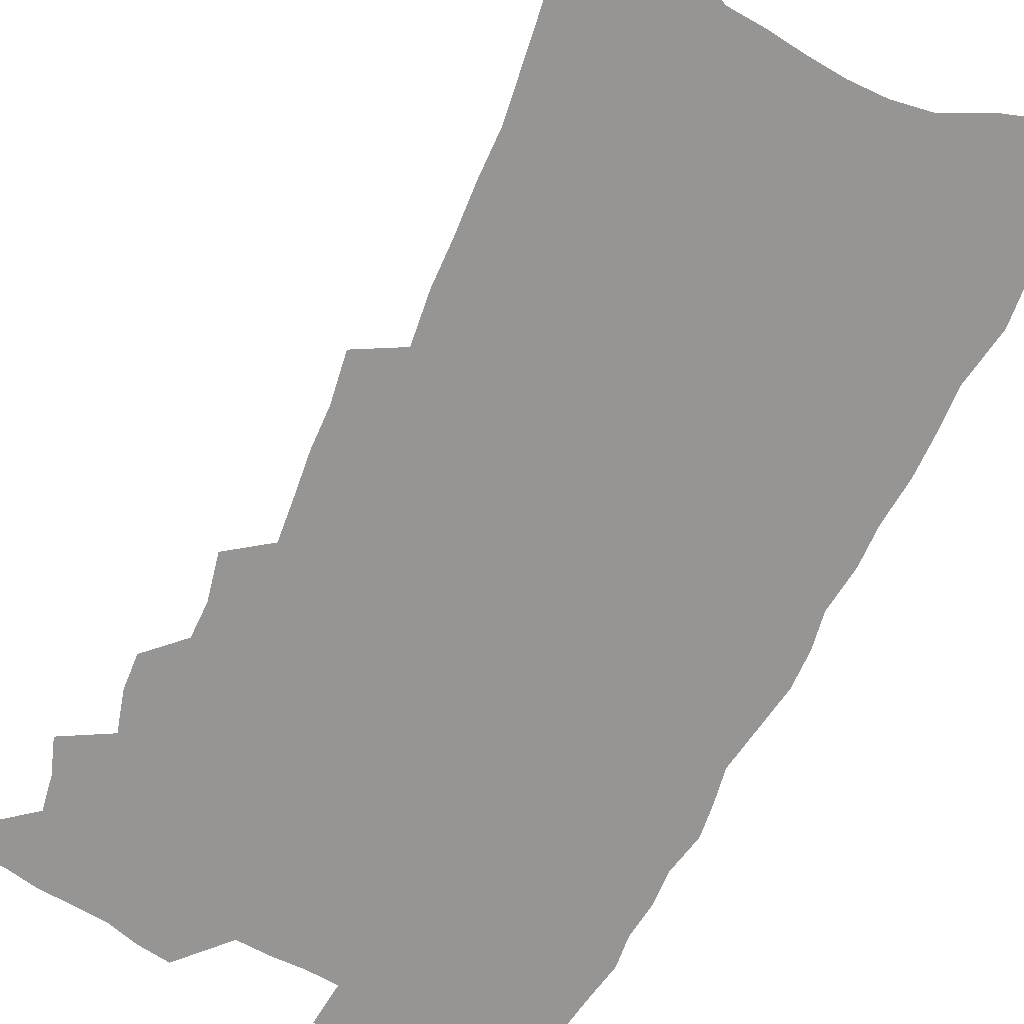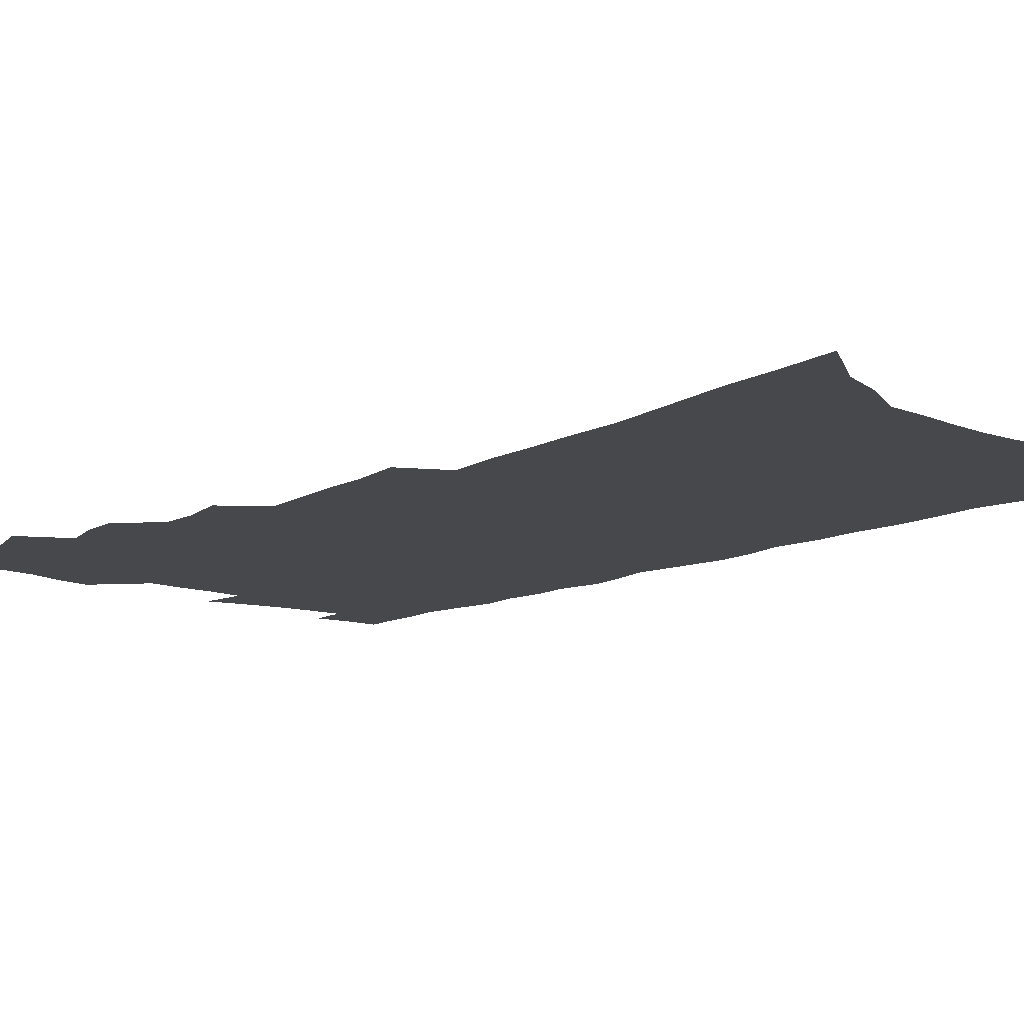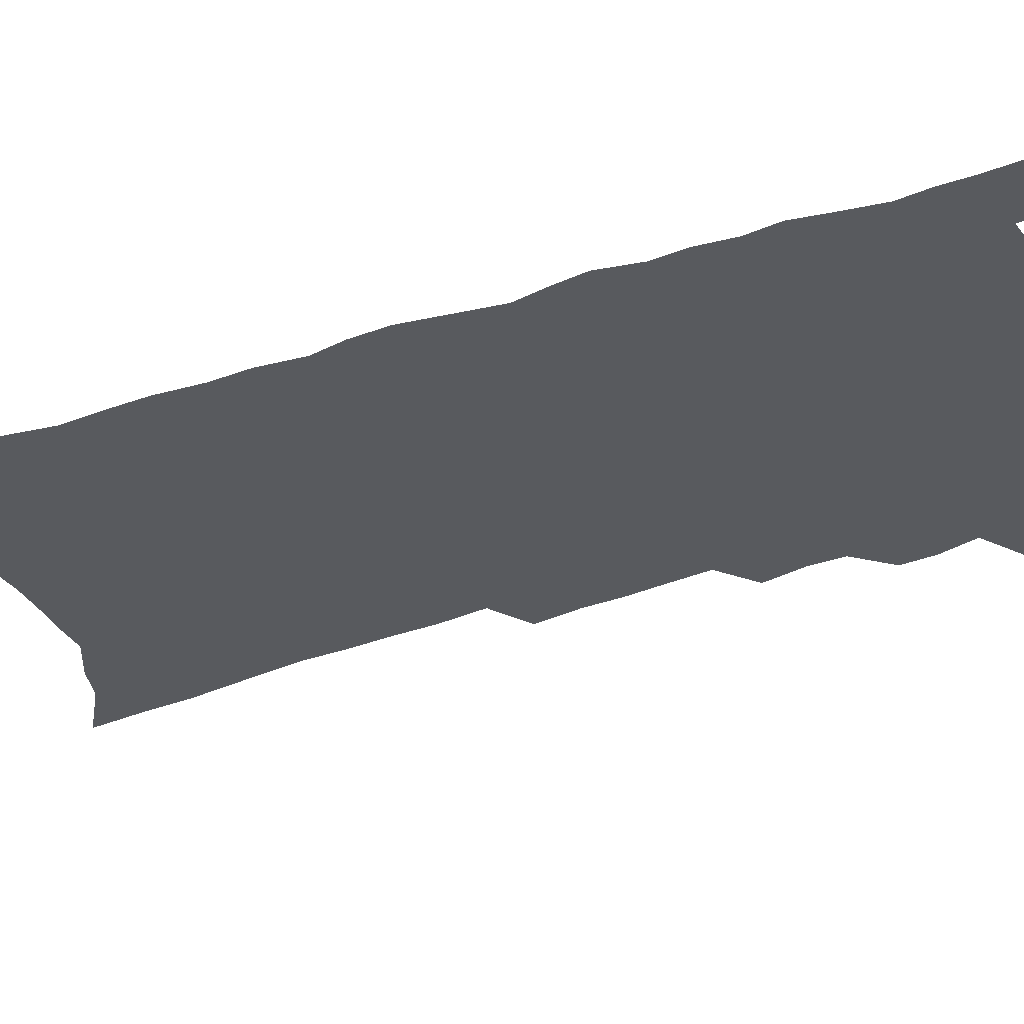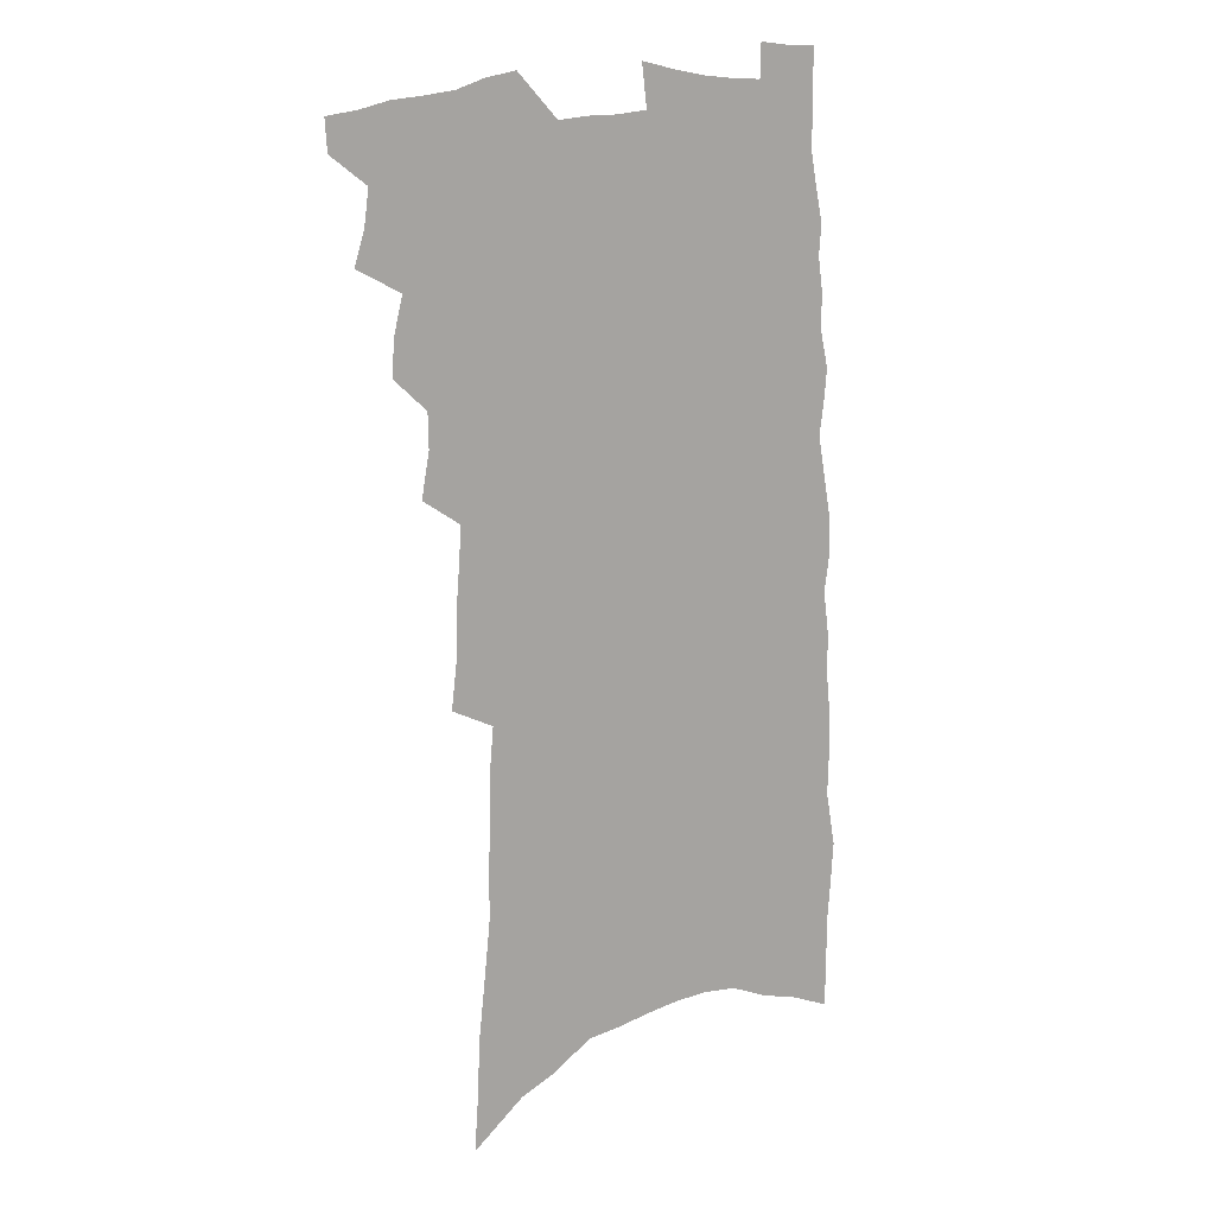
<metadata>
{"format":"obj","ext":"obj","renderer":"f3d","projection":"perspective","resolution":1024,"background":"white","views":[{"elev":-67.5,"azim":-24.1,"up":"+Z"},{"elev":-11.6,"azim":-38.7,"up":"+Z"},{"elev":-30.8,"azim":118.5,"up":"+Z"},{"elev":14.6,"azim":-34.8,"up":"+Y"}]}
</metadata>
<code>
v 501.9 520.1 0
v 501.2 532.2 0
v 510.5 482.7 0
v 514.8 496 0
v 516.6 509.2 0
v 515.8 521.2 0
v 513.5 533.8 0
v 524.2 445 0
v 524.7 458.4 0
v 528.5 473.4 0
v 531.5 486.7 0
v 529.3 498 0
v 530.2 510.3 0
v 528.7 522.3 0
v 525.3 536.5 0
v 534.5 402.3 0
v 537.6 419.5 0
v 537.4 432.9 0
v 541.3 448.7 0
v 541.9 461.9 0
v 541.9 474.5 0
v 542.9 487.2 0
v 543.2 499.5 0
v 542.8 511.3 0
v 541.3 523 0
v 537.9 537.7 0
v 545 325.4 0
v 547.2 343.9 0
v 547.4 359.5 0
v 548.7 376 0
v 549.8 391.9 0
v 550.8 407.1 0
v 552 422.1 0
v 555.6 438.4 0
v 554.6 450.2 0
v 556.1 463.8 0
v 556.7 476.5 0
v 555.5 488.3 0
v 555.8 500.4 0
v 554.9 512.5 0
v 553.2 524.8 0
v 550.2 539.1 0
v 551.8 153.5 0
v 553.4 175.7 0
v 554.3 196.9 0
v 557 221.3 0
v 559.5 244 0
v 559.4 262 0
v 560.1 280.3 0
v 560.2 297.4 0
v 561.9 316.9 0
v 563.3 334.8 0
v 563.3 350.2 0
v 564.1 366.1 0
v 564.6 381.3 0
v 565.3 396.4 0
v 566.7 411.8 0
v 567.5 426.1 0
v 567.9 439.3 0
v 569.9 453.6 0
v 569 465.2 0
v 569.5 477.7 0
v 570.3 489.7 0
v 568.6 501.7 0
v 567 514 0
v 565.3 527 0
v 562.1 542.9 0
v 572.7 169.6 0
v 570.5 186.1 0
v 574.8 214.2 0
v 575.8 234.8 0
v 576.3 253.9 0
v 576.8 272.1 0
v 576.1 287.9 0
v 575.4 303.7 0
v 577.9 324.2 0
v 578.4 340.5 0
v 578.7 355.7 0
v 579.5 371.3 0
v 578.9 384.9 0
v 580.2 400.7 0
v 579.8 413.6 0
v 581.2 428.5 0
v 581.1 441.1 0
v 581.8 454.3 0
v 582 466.6 0
v 582.3 478.8 0
v 581.7 490.6 0
v 581.7 502.2 0
v 580.1 514.4 0
v 578.1 527.8 0
v 574.4 545 0
v 587 175.4 0
v 589.8 202.3 0
v 591.3 225 0
v 590.6 241.5 0
v 592.1 262.9 0
v 591.3 277.9 0
v 590.5 293.2 0
v 591.4 311.9 0
v 591.2 327.3 0
v 590.8 341.8 0
v 593.1 360.6 0
v 592.8 374 0
v 592.5 388 0
v 593 402.6 0
v 593.7 416.6 0
v 594.2 430.4 0
v 593.9 442.6 0
v 594.2 455.3 0
v 595 468.2 0
v 594.6 479.6 0
v 594 491.3 0
v 593.4 503.1 0
v 592.1 515.7 0
v 591 528.1 0
v 603.2 185.3 0
v 604.1 207.8 0
v 604.5 227.8 0
v 604.5 246.3 0
v 604.7 263.9 0
v 604.1 279.6 0
v 604.1 297.1 0
v 604.3 313.9 0
v 604.6 330.9 0
v 605.4 348.1 0
v 605.1 360.1 0
v 605.3 376 0
v 605.5 390.6 0
v 606.2 405.7 0
v 606 417.6 0
v 606.3 431.2 0
v 606.2 443.6 0
v 606.2 456 0
v 606.4 468.1 0
v 606.4 480 0
v 606.4 491.7 0
v 605.6 503.6 0
v 604.3 516.4 0
v 603.3 529.1 0
v 617 186.6 0
v 617.9 212.7 0
v 618 231.8 0
v 617.6 248.4 0
v 617.7 266.5 0
v 617.3 282.3 0
v 616.9 298 0
v 617.2 316.5 0
v 617.5 334 0
v 617.5 348.8 0
v 617.4 361.9 0
v 617.6 377.1 0
v 617.6 391.1 0
v 617.8 405.4 0
v 617.8 417.3 0
v 618.2 432.1 0
v 618.1 444.1 0
v 618.3 456.9 0
v 618.3 468.8 0
v 618.1 480.3 0
v 618.1 492.1 0
v 617.9 503.7 0
v 617.7 515.5 0
v 616 529.2 0
v 630.9 188.8 0
v 631 212.7 0
v 630.9 232.6 0
v 630.7 250.4 0
v 630.5 268 0
v 630.2 283.8 0
v 630 301.2 0
v 629.8 317.2 0
v 629.8 333.5 0
v 629.7 348.5 0
v 629.7 362.9 0
v 629.7 377.2 0
v 629.7 392.2 0
v 629.7 405.2 0
v 629.8 418.5 0
v 629.8 432.5 0
v 629.9 444.4 0
v 629.9 456.9 0
v 629.9 468.8 0
v 629.9 480.5 0
v 629.9 492.3 0
v 629.7 503.9 0
v 629.5 515.5 0
v 628.2 530.4 0
v 626.2 547.2 0
v 644.6 190.4 0
v 644.1 214.3 0
v 643.7 232.8 0
v 643.7 248.8 0
v 643.2 267.6 0
v 643 284.4 0
v 642.7 300.8 0
v 642.2 318.5 0
v 642.1 333.6 0
v 642.1 347.6 0
v 642 362 0
v 641.8 377.8 0
v 641.7 391.8 0
v 641.7 405.2 0
v 641.7 418.6 0
v 641.5 432.1 0
v 641.6 444.4 0
v 641.6 456.9 0
v 641.7 468.8 0
v 641.7 481.1 0
v 641.7 492.6 0
v 641.6 504 0
v 641.4 516 0
v 641.1 529.2 0
v 640.1 544 0
v 658.3 190.7 0
v 657.4 212.5 0
v 657 230.5 0
v 656.5 248.3 0
v 658.2 261.1 0
v 656 282.6 0
v 655.7 299.3 0
v 655.1 315.8 0
v 654.5 332.6 0
v 654.4 347.6 0
v 654.3 362 0
v 654 376.8 0
v 653.9 390.8 0
v 654 403.9 0
v 653.8 417.7 0
v 653.9 430.6 0
v 653.6 443.7 0
v 653.9 455.8 0
v 653.5 468.6 0
v 653.4 480.6 0
v 653.2 492.5 0
v 653.5 504.3 0
v 653.5 516.2 0
v 653.8 528.1 0
v 653.5 541.6 0
v 672.2 188.9 0
v 671.5 208.8 0
v 670.1 229.5 0
v 670.9 244.3 0
v 670.5 261.3 0
v 668.4 283.7 0
v 668.7 297.9 0
v 667.4 316.1 0
v 666.9 331.6 0
v 667 346 0
v 667.1 360.1 0
v 666.2 375.8 0
v 666.5 389 0
v 666.4 402.6 0
v 667.3 415 0
v 666.7 428.7 0
v 665.8 442.7 0
v 666 455.1 0
v 665.7 467.7 0
v 664.9 480.8 0
v 665.2 492.3 0
v 665.3 504 0
v 665.7 516 0
v 665.8 528.1 0
v 666.2 540.3 0
v 688 181.7 0
v 686.5 203.1 0
v 683.9 226 0
v 684.7 241.8 0
v 683.7 260.4 0
v 683.8 276.9 0
v 682 295.4 0
v 682 310.8 0
v 679.7 329.1 0
v 681.2 342.1 0
v 680.7 357.2 0
v 681.1 371.1 0
v 679.9 386.4 0
v 679.8 400 0
v 680.1 413.3 0
v 679.1 427.6 0
v 679.5 440.2 0
v 678.7 453.7 0
v 678.4 466.5 0
v 677.6 479.5 0
v 677.8 491.5 0
v 677.5 503.8 0
v 677.7 515.7 0
v 677.9 527.5 0
v 678.4 539.8 0
v 678.7 552.9 0
v 703 177.3 0
v 701.9 197.5 0
v 702 215.5 0
v 701.3 233.9 0
v 698.9 254.5 0
v 699 271.1 0
v 698.4 288.1 0
v 697.1 305.4 0
v 697.3 320.8 0
v 696.6 336.5 0
v 696.2 351.6 0
v 697.3 365.3 0
v 696.1 380.8 0
v 694.7 396.1 0
v 694.2 410.3 0
v 693 424.8 0
v 692.1 438.6 0
v 693.4 451 0
v 692.6 464.3 0
v 690.1 478.4 0
v 691.2 490.2 0
v 690.5 502.9 0
v 689.8 515.5 0
v 689.7 527.1 0
v 690.7 539.4 0
v 691.1 551.5 0
v 719.3 170.1 0
v 719.6 187.9 0
v 719.6 206.1 0
v 720.9 222.4 0
v 722 239 0
v 718 260.7 0
v 718.5 276.8 0
v 718.4 293.2 0
v 716.4 311.1 0
v 716.5 326.6 0
v 714.1 344 0
v 716 357.5 0
v 716.1 372.2 0
v 713 389.2 0
v 709.8 406 0
v 711.7 418.8 0
v 712.9 431.9 0
v 709.3 447.6 0
v 709.7 460.4 0
v 707.7 474.5 0
v 708.6 486.8 0
v 705.5 501 0
v 702.8 515.1 0
v 703.5 527.2 0
v 703 539.3 0
v 703.3 551.4 0
f 5 6 1
f 1 6 2
f 6 7 2
f 10 11 3
f 3 11 4
f 11 12 4
f 4 12 5
f 12 13 5
f 5 13 6
f 13 14 6
f 6 14 7
f 14 15 7
f 18 19 8
f 8 19 9
f 19 20 9
f 9 20 10
f 20 21 10
f 10 21 11
f 21 22 11
f 11 22 12
f 22 23 12
f 12 23 13
f 23 24 13
f 13 24 14
f 24 25 14
f 14 25 15
f 25 26 15
f 31 32 16
f 16 32 17
f 32 33 17
f 17 33 18
f 33 34 18
f 18 34 19
f 34 35 19
f 19 35 20
f 35 36 20
f 20 36 21
f 36 37 21
f 21 37 22
f 37 38 22
f 22 38 23
f 38 39 23
f 23 39 24
f 39 40 24
f 24 40 25
f 40 41 25
f 25 41 26
f 41 42 26
f 51 52 27
f 27 52 28
f 52 53 28
f 28 53 29
f 53 54 29
f 29 54 30
f 54 55 30
f 30 55 31
f 55 56 31
f 31 56 32
f 56 57 32
f 32 57 33
f 57 58 33
f 33 58 34
f 58 59 34
f 34 59 35
f 59 60 35
f 35 60 36
f 60 61 36
f 36 61 37
f 61 62 37
f 37 62 38
f 62 63 38
f 38 63 39
f 63 64 39
f 39 64 40
f 64 65 40
f 40 65 41
f 65 66 41
f 41 66 42
f 66 67 42
f 43 68 44
f 68 69 44
f 44 69 45
f 69 70 45
f 45 70 46
f 70 71 46
f 46 71 47
f 71 72 47
f 47 72 48
f 72 73 48
f 48 73 49
f 73 74 49
f 49 74 50
f 74 75 50
f 50 75 51
f 75 76 51
f 51 76 52
f 76 77 52
f 52 77 53
f 77 78 53
f 53 78 54
f 78 79 54
f 54 79 55
f 79 80 55
f 55 80 56
f 80 81 56
f 56 81 57
f 81 82 57
f 57 82 58
f 82 83 58
f 58 83 59
f 83 84 59
f 59 84 60
f 84 85 60
f 60 85 61
f 85 86 61
f 61 86 62
f 86 87 62
f 62 87 63
f 87 88 63
f 63 88 64
f 88 89 64
f 64 89 65
f 89 90 65
f 65 90 66
f 90 91 66
f 66 91 67
f 91 92 67
f 68 93 69
f 93 94 69
f 69 94 70
f 94 95 70
f 70 95 71
f 95 96 71
f 71 96 72
f 96 97 72
f 72 97 73
f 97 98 73
f 73 98 74
f 98 99 74
f 74 99 75
f 99 100 75
f 75 100 76
f 100 101 76
f 76 101 77
f 101 102 77
f 77 102 78
f 102 103 78
f 78 103 79
f 103 104 79
f 79 104 80
f 104 105 80
f 80 105 81
f 105 106 81
f 81 106 82
f 106 107 82
f 82 107 83
f 107 108 83
f 83 108 84
f 108 109 84
f 84 109 85
f 109 110 85
f 85 110 86
f 110 111 86
f 86 111 87
f 111 112 87
f 87 112 88
f 112 113 88
f 88 113 89
f 113 114 89
f 89 114 90
f 114 115 90
f 90 115 91
f 115 116 91
f 91 116 92
f 93 117 94
f 117 118 94
f 94 118 95
f 118 119 95
f 95 119 96
f 119 120 96
f 96 120 97
f 120 121 97
f 97 121 98
f 121 122 98
f 98 122 99
f 122 123 99
f 99 123 100
f 123 124 100
f 100 124 101
f 124 125 101
f 101 125 102
f 125 126 102
f 102 126 103
f 126 127 103
f 103 127 104
f 127 128 104
f 104 128 105
f 128 129 105
f 105 129 106
f 129 130 106
f 106 130 107
f 130 131 107
f 107 131 108
f 131 132 108
f 108 132 109
f 132 133 109
f 109 133 110
f 133 134 110
f 110 134 111
f 134 135 111
f 111 135 112
f 135 136 112
f 112 136 113
f 136 137 113
f 113 137 114
f 137 138 114
f 114 138 115
f 138 139 115
f 115 139 116
f 139 140 116
f 117 141 118
f 141 142 118
f 118 142 119
f 142 143 119
f 119 143 120
f 143 144 120
f 120 144 121
f 144 145 121
f 121 145 122
f 145 146 122
f 122 146 123
f 146 147 123
f 123 147 124
f 147 148 124
f 124 148 125
f 148 149 125
f 125 149 126
f 149 150 126
f 126 150 127
f 150 151 127
f 127 151 128
f 151 152 128
f 128 152 129
f 152 153 129
f 129 153 130
f 153 154 130
f 130 154 131
f 154 155 131
f 131 155 132
f 155 156 132
f 132 156 133
f 156 157 133
f 133 157 134
f 157 158 134
f 134 158 135
f 158 159 135
f 135 159 136
f 159 160 136
f 136 160 137
f 160 161 137
f 137 161 138
f 161 162 138
f 138 162 139
f 162 163 139
f 139 163 140
f 163 164 140
f 141 165 142
f 165 166 142
f 142 166 143
f 166 167 143
f 143 167 144
f 167 168 144
f 144 168 145
f 168 169 145
f 145 169 146
f 169 170 146
f 146 170 147
f 170 171 147
f 147 171 148
f 171 172 148
f 148 172 149
f 172 173 149
f 149 173 150
f 173 174 150
f 150 174 151
f 174 175 151
f 151 175 152
f 175 176 152
f 152 176 153
f 176 177 153
f 153 177 154
f 177 178 154
f 154 178 155
f 178 179 155
f 155 179 156
f 179 180 156
f 156 180 157
f 180 181 157
f 157 181 158
f 181 182 158
f 158 182 159
f 182 183 159
f 159 183 160
f 183 184 160
f 160 184 161
f 184 185 161
f 161 185 162
f 185 186 162
f 162 186 163
f 186 187 163
f 163 187 164
f 187 188 164
f 165 190 166
f 190 191 166
f 166 191 167
f 191 192 167
f 167 192 168
f 192 193 168
f 168 193 169
f 193 194 169
f 169 194 170
f 194 195 170
f 170 195 171
f 195 196 171
f 171 196 172
f 196 197 172
f 172 197 173
f 197 198 173
f 173 198 174
f 198 199 174
f 174 199 175
f 199 200 175
f 175 200 176
f 200 201 176
f 176 201 177
f 201 202 177
f 177 202 178
f 202 203 178
f 178 203 179
f 203 204 179
f 179 204 180
f 204 205 180
f 180 205 181
f 205 206 181
f 181 206 182
f 206 207 182
f 182 207 183
f 207 208 183
f 183 208 184
f 208 209 184
f 184 209 185
f 209 210 185
f 185 210 186
f 210 211 186
f 186 211 187
f 211 212 187
f 187 212 188
f 212 213 188
f 188 213 189
f 213 214 189
f 190 215 191
f 215 216 191
f 191 216 192
f 216 217 192
f 192 217 193
f 217 218 193
f 193 218 194
f 218 219 194
f 194 219 195
f 219 220 195
f 195 220 196
f 220 221 196
f 196 221 197
f 221 222 197
f 197 222 198
f 222 223 198
f 198 223 199
f 223 224 199
f 199 224 200
f 224 225 200
f 200 225 201
f 225 226 201
f 201 226 202
f 226 227 202
f 202 227 203
f 227 228 203
f 203 228 204
f 228 229 204
f 204 229 205
f 229 230 205
f 205 230 206
f 230 231 206
f 206 231 207
f 231 232 207
f 207 232 208
f 232 233 208
f 208 233 209
f 233 234 209
f 209 234 210
f 234 235 210
f 210 235 211
f 235 236 211
f 211 236 212
f 236 237 212
f 212 237 213
f 237 238 213
f 213 238 214
f 238 239 214
f 215 240 216
f 240 241 216
f 216 241 217
f 241 242 217
f 217 242 218
f 242 243 218
f 218 243 219
f 243 244 219
f 219 244 220
f 244 245 220
f 220 245 221
f 245 246 221
f 221 246 222
f 246 247 222
f 222 247 223
f 247 248 223
f 223 248 224
f 248 249 224
f 224 249 225
f 249 250 225
f 225 250 226
f 250 251 226
f 226 251 227
f 251 252 227
f 227 252 228
f 252 253 228
f 228 253 229
f 253 254 229
f 229 254 230
f 254 255 230
f 230 255 231
f 255 256 231
f 231 256 232
f 256 257 232
f 232 257 233
f 257 258 233
f 233 258 234
f 258 259 234
f 234 259 235
f 259 260 235
f 235 260 236
f 260 261 236
f 236 261 237
f 261 262 237
f 237 262 238
f 262 263 238
f 238 263 239
f 263 264 239
f 240 265 241
f 265 266 241
f 241 266 242
f 266 267 242
f 242 267 243
f 267 268 243
f 243 268 244
f 268 269 244
f 244 269 245
f 269 270 245
f 245 270 246
f 270 271 246
f 246 271 247
f 271 272 247
f 247 272 248
f 272 273 248
f 248 273 249
f 273 274 249
f 249 274 250
f 274 275 250
f 250 275 251
f 275 276 251
f 251 276 252
f 276 277 252
f 252 277 253
f 277 278 253
f 253 278 254
f 278 279 254
f 254 279 255
f 279 280 255
f 255 280 256
f 280 281 256
f 256 281 257
f 281 282 257
f 257 282 258
f 282 283 258
f 258 283 259
f 283 284 259
f 259 284 260
f 284 285 260
f 260 285 261
f 285 286 261
f 261 286 262
f 286 287 262
f 262 287 263
f 287 288 263
f 263 288 264
f 288 289 264
f 265 291 266
f 291 292 266
f 266 292 267
f 292 293 267
f 267 293 268
f 293 294 268
f 268 294 269
f 294 295 269
f 269 295 270
f 295 296 270
f 270 296 271
f 296 297 271
f 271 297 272
f 297 298 272
f 272 298 273
f 298 299 273
f 273 299 274
f 299 300 274
f 274 300 275
f 300 301 275
f 275 301 276
f 301 302 276
f 276 302 277
f 302 303 277
f 277 303 278
f 303 304 278
f 278 304 279
f 304 305 279
f 279 305 280
f 305 306 280
f 280 306 281
f 306 307 281
f 281 307 282
f 307 308 282
f 282 308 283
f 308 309 283
f 283 309 284
f 309 310 284
f 284 310 285
f 310 311 285
f 285 311 286
f 311 312 286
f 286 312 287
f 312 313 287
f 287 313 288
f 313 314 288
f 288 314 289
f 314 315 289
f 289 315 290
f 315 316 290
f 291 317 292
f 317 318 292
f 292 318 293
f 318 319 293
f 293 319 294
f 319 320 294
f 294 320 295
f 320 321 295
f 295 321 296
f 321 322 296
f 296 322 297
f 322 323 297
f 297 323 298
f 323 324 298
f 298 324 299
f 324 325 299
f 299 325 300
f 325 326 300
f 300 326 301
f 326 327 301
f 301 327 302
f 327 328 302
f 302 328 303
f 328 329 303
f 303 329 304
f 329 330 304
f 304 330 305
f 330 331 305
f 305 331 306
f 331 332 306
f 306 332 307
f 332 333 307
f 307 333 308
f 333 334 308
f 308 334 309
f 334 335 309
f 309 335 310
f 335 336 310
f 310 336 311
f 336 337 311
f 311 337 312
f 337 338 312
f 312 338 313
f 338 339 313
f 313 339 314
f 339 340 314
f 314 340 315
f 340 341 315
f 315 341 316
f 341 342 316

</code>
